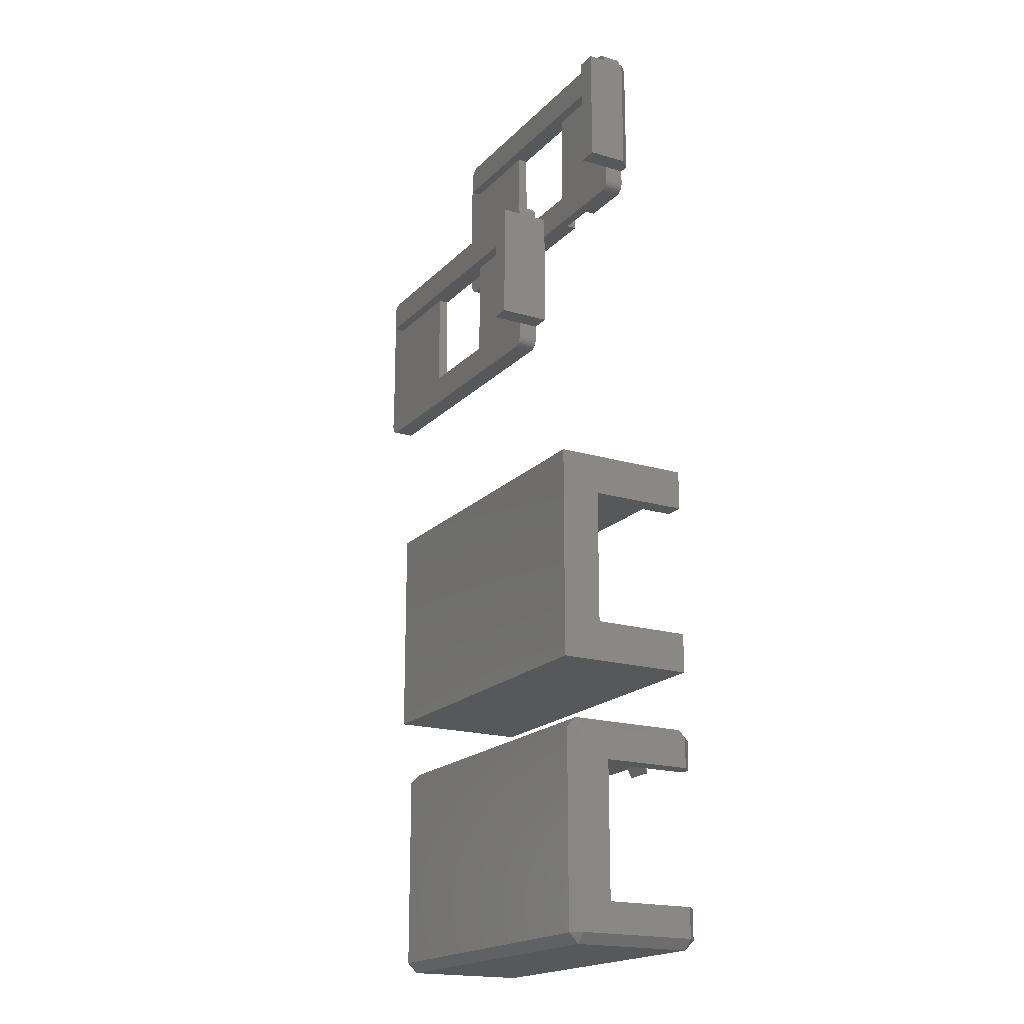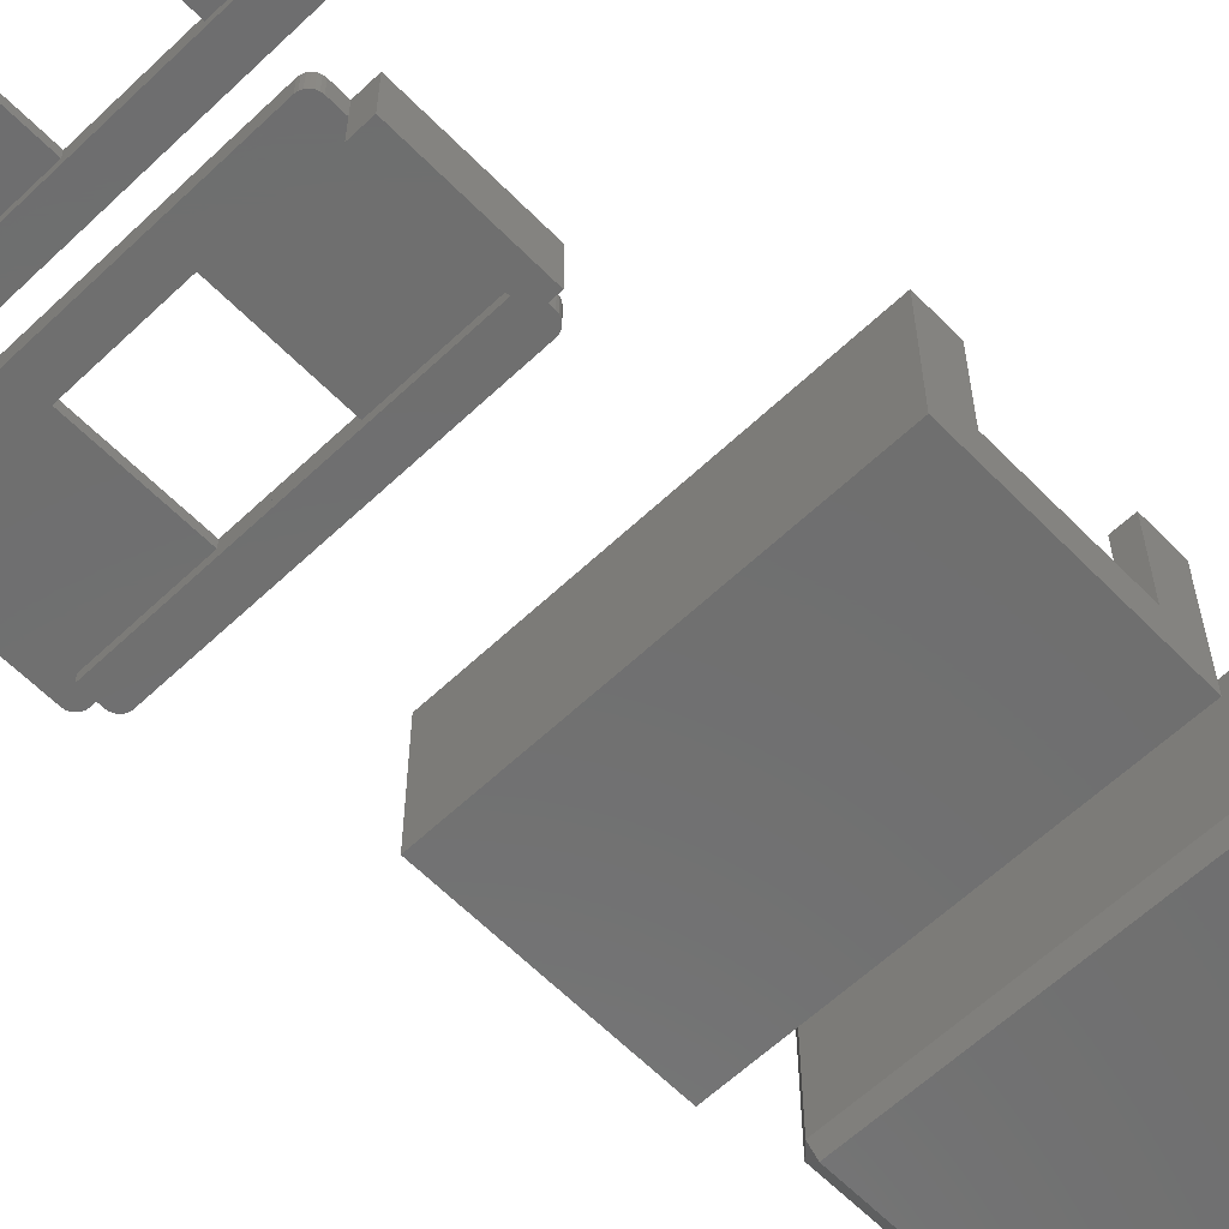
<metadata>
{"format":"stl","ext":"stl","renderer":"f3d","projection":"perspective","resolution":1024,"background":"white","views":[{"elev":-18.9,"azim":-119.4,"up":"+Y"},{"elev":-60.8,"azim":-136.0,"up":"+Z"}]}
</metadata>
<code>
# stl→obj: 386 verts, 764 faces
v 68.43 61.5 14
v 68.43 60 5
v 68.43 60 14
v 68.43 47 2
v 68.43 45.5 5
v 68.43 58.5 2
v 68.43 58.5 1
v 68.43 61.5 1
v 68.43 45.5 14
v 68.43 44 1
v 68.43 44 14
v 68.43 47 1
v 70.43 45.5 5
v 70.43 60 5
v 36.93 58.5 2
v 36.93 47 2
v 36.93 47 1
v 36.93 44 1
v 36.93 44 14
v 36.93 61.5 1
v 36.93 58.5 1
v 44.84 95.55 7.05e-16
v 73.84 95.55 2
v 73.84 95.55 3.525e-16
v 44.84 95.55 2
v 73.84 78.55 2
v 44.84 78.55 3.525e-15
v 73.84 78.55 1.234e-15
v 44.84 78.55 2
v 76.84 93.3 1
v 76.84 80.8 2
v 76.84 80.8 1
v 76.84 93.3 2
v 74.84 94.3 2
v 75.84 94.3 1
v 74.84 94.3 1
v 75.84 94.3 2
v 64.84 92.55 2
v 64.84 81.55 1
v 64.84 81.55 2
v 64.84 92.55 1
v 54.84 92.55 1
v 54.84 81.55 2
v 54.84 81.55 1
v 54.84 92.55 2
v 36.93 61.5 14
v 36.93 59.5 4
v 36.93 59.5 14
v 36.93 46 4
v 36.93 46 14
v 41.84 93.05 2
v 43.84 93.05 -3
v 41.84 93.05 -3
v 43.84 93.05 0
v 43.84 93.05 2
v 43.84 94.55 2
v 43.84 94.55 7.05e-16
v 43.84 81.05 2
v 43.84 79.55 3.525e-15
v 43.84 79.55 2
v 43.84 81.05 0
v 41.84 81.05 -3
v 43.84 81.05 -3
v 41.84 81.05 2
v 43.84 81.55 1.794e-15
v 43.84 81.55 1
v 43.84 92.55 -3.557e-16
v 43.84 92.55 1
v 43.87 94.81 7.05e-16
v 74.84 92.55 -1.985e-15
v 43.97 95.05 7.05e-16
v 44.13 95.26 7.05e-16
v 44.34 95.42 7.05e-16
v 44.58 95.52 7.05e-16
v 74.1 95.52 3.525e-16
v 74.34 95.42 3.525e-16
v 74.55 95.26 3.525e-16
v 74.71 95.05 3.525e-16
v 74.81 94.81 3.525e-16
v 74.84 94.55 3.525e-16
v 74.84 92.55 1
v 74.84 81.55 1
v 74.84 79.8 1
v 75.84 79.8 1
v 76.1 94.27 1
v 76.1 79.84 1
v 76.34 94.17 1
v 76.34 79.94 1
v 76.55 94.01 1
v 76.55 80.1 1
v 76.71 93.8 1
v 76.71 80.3 1
v 76.81 93.56 1
v 76.81 80.55 1
v 74.84 94.55 2
v 74.84 79.55 1.234e-15
v 74.84 79.55 2
v 74.84 81.55 -1.822e-15
v 74.84 79.8 2
v 75.84 79.8 2
v 74.1 78.59 2
v 74.1 78.59 1.234e-15
v 74.81 79.3 2
v 74.81 79.3 1.234e-15
v 74.71 79.05 2
v 74.71 79.05 1.234e-15
v 74.55 78.85 2
v 74.55 78.85 1.234e-15
v 74.34 78.69 1.234e-15
v 74.34 78.69 2
v 76.81 80.55 2
v 76.71 80.3 2
v 76.55 80.1 2
v 76.34 79.94 2
v 76.1 79.84 2
v 76.1 94.27 2
v 76.34 94.17 2
v 76.55 94.01 2
v 76.71 93.8 2
v 76.81 93.56 2
v 74.1 95.52 2
v 74.34 95.42 2
v 74.55 95.26 2
v 74.71 95.05 2
v 74.81 94.81 2
v 43.87 79.3 2
v 43.87 94.81 2
v 43.97 79.05 2
v 43.97 95.05 2
v 44.13 78.85 2
v 44.13 95.26 2
v 44.34 78.69 2
v 44.34 95.42 2
v 44.58 78.59 2
v 44.58 95.52 2
v 44.58 78.59 3.525e-15
v 44.34 78.69 3.525e-15
v 44.13 78.85 3.525e-15
v 43.97 79.05 3.525e-15
v 43.87 79.3 3.525e-15
v 34.93 59.5 4
v 34.93 46 4
v 34.93 46 14
v 70.43 60 14
v 70.43 45.5 14
v 34.93 59.5 14
v 70.43 42 0
v 70.43 42 14
v 70.43 63.5 0
v 70.43 63.5 14
v 34.93 63.5 14
v 34.93 42 0
v 34.93 42 14
v 34.93 63.5 0
v 68.24 15.45 14
v 34.74 14.45 13
v 68.24 14.45 13
v 34.74 15.45 14
v 69.24 15.45 1
v 68.24 14.45 1
v 69.24 15.45 13
v 33.74 15.45 13
v 34.74 14.45 1
v 33.74 15.45 1
v 34.74 35.95 13
v 33.74 34.95 13
v 34.74 34.95 14
v 69.24 17.95 5
v 67.24 32.45 5
v 67.24 17.95 5
v 69.24 32.45 5
v 68.24 15.45 0
v 68.24 34.95 0
v 69.24 34.95 1
v 34.74 15.45 0
v 34.74 34.95 0
v 67.24 17.95 14
v 69.24 17.95 13
v 68.24 17.95 14
v 33.74 31.95 4
v 33.74 31.95 13
v 33.74 18.45 13
v 33.74 18.45 4
v 33.74 34.95 1
v 68.24 35.95 13
v 68.24 34.95 14
v 34.74 35.95 1
v 69.24 34.95 13
v 67.24 33.95 14
v 35.74 33.95 1
v 67.24 33.95 1
v 60.86 33.95 13.5
v 60.86 33.95 14
v 57.86 33.95 14
v 45.11 33.95 13.5
v 57.86 33.95 13.5
v 45.11 33.95 14
v 42.11 33.95 13.5
v 35.74 33.95 14
v 42.11 33.95 14
v 68.24 35.95 1
v 67.24 32.45 14
v 67.24 22.25 2
v 67.24 28.15 2
v 67.24 28.15 1
v 67.24 16.45 1
v 67.24 16.45 14
v 67.24 22.25 1
v 35.74 18.45 4
v 35.74 31.95 4
v 35.74 31.95 14
v 34.74 31.95 14
v 35.74 18.45 14
v 34.74 18.45 14
v 35.74 16.45 14
v 42.11 16.45 14
v 45.11 16.45 14
v 42.11 17.45 14
v 57.86 16.45 14
v 60.86 16.45 14
v 57.86 17.45 14
v 60.86 17.45 14
v 45.11 17.45 14
v 69.24 32.45 13
v 68.24 32.45 14
v 45.11 32.95 14
v 42.11 32.95 14
v 60.86 32.95 14
v 57.86 32.95 14
v 35.74 16.45 1
v 42.11 16.45 13.5
v 57.86 16.45 13.5
v 45.11 16.45 13.5
v 60.86 16.45 13.5
v 35.74 22.25 1
v 35.74 28.15 2
v 35.74 28.15 1
v 35.74 22.25 2
v 36.93 98.6 9
v 36.93 97.1 7
v 36.93 97.1 9
v 36.93 98.6 7
v 67.43 113 9
v 67.64 112.8 7
v 67.43 113 7
v 67.64 112.8 9
v 67.43 96.23 9
v 67.19 96.13 7
v 67.43 96.23 7
v 67.19 96.13 9
v 67.9 112.4 7
v 67.93 112.1 9
v 67.93 112.1 7
v 67.9 112.4 9
v 67.93 99.1 7
v 36.93 99.1 7
v 36.97 96.84 7
v 37.07 96.6 7
v 37.23 96.39 7
v 37.43 96.23 7
v 37.68 96.13 7
v 37.93 96.1 7
v 66.93 96.1 7
v 67.64 96.39 7
v 67.8 96.6 7
v 67.9 96.84 7
v 67.93 97.1 7
v 36.93 112.1 9
v 36.93 110.6 7
v 36.93 110.6 9
v 36.93 112.1 7
v 36.97 96.84 9
v 37.07 96.6 9
v 35.93 110.6 9
v 34.93 98.6 8
v 35.93 98.6 9
v 34.93 110.6 8
v 34.93 98.6 4
v 34.93 110.6 4
v 67.9 96.84 9
v 67.93 97.1 9
v 67.93 97.35 8
v 67.93 99.1 8
v 67.93 97.35 9
v 69.19 97.38 9
v 68.93 97.35 8
v 69.19 97.38 8
v 68.93 97.35 9
v 37.68 113.1 9
v 37.93 113.1 7
v 37.68 113.1 7
v 37.93 113.1 9
v 37.23 96.39 9
v 69.43 111.7 9
v 69.64 111.6 8
v 69.43 111.7 8
v 69.64 111.6 9
v 37.43 113 9
v 37.43 113 7
v 67.8 112.6 7
v 67.8 112.6 9
v 36.97 112.4 7
v 36.93 110.1 7
v 67.93 110.1 7
v 37.07 112.6 7
v 37.23 112.8 7
v 66.93 113.1 7
v 67.19 113.1 7
v 69.8 111.4 8
v 69.9 111.1 9
v 69.9 111.1 8
v 69.8 111.4 9
v 47.93 110.1 8
v 47.93 99.1 9
v 47.93 99.1 8
v 47.93 110.1 9
v 67.64 96.39 9
v 67.8 96.6 9
v 37.07 112.6 9
v 36.97 112.4 9
v 67.19 113.1 9
v 68.93 111.9 8
v 67.93 110.1 8
v 67.93 111.9 8
v 69.19 111.8 8
v 69.43 97.48 8
v 69.64 97.64 8
v 69.8 97.85 8
v 69.9 98.09 8
v 69.93 110.9 8
v 69.93 98.35 8
v 57.93 99.1 8
v 57.93 110.1 8
v 57.93 110.1 9
v 36.93 110.1 8
v 36.93 99.1 8
v 36.93 110.6 4
v 36.93 98.6 4
v 67.93 111.9 9
v 69.64 97.64 9
v 69.8 97.85 9
v 66.93 113.1 9
v 69.9 98.09 9
v 69.93 98.35 9
v 68.93 111.9 9
v 69.93 110.9 9
v 37.23 112.8 9
v 42.81 113.1 8
v 42.81 113.1 9
v 46.81 113.1 9
v 58.06 113.1 8
v 46.81 113.1 8
v 58.06 113.1 9
v 62.06 113.1 8
v 62.06 113.1 9
v 62.06 96.1 8
v 66.93 96.1 9
v 62.06 96.1 9
v 58.06 96.1 9
v 46.81 96.1 8
v 58.06 96.1 8
v 46.81 96.1 9
v 42.81 96.1 8
v 37.93 96.1 9
v 42.81 96.1 9
v 57.93 99.1 9
v 37.43 96.23 9
v 37.68 96.13 9
v 69.43 97.48 9
v 69.19 111.8 9
v 46.81 97.6 9
v 46.81 111.6 9
v 62.06 97.6 9
v 62.06 111.6 9
v 58.06 111.6 9
v 58.06 97.6 9
v 42.81 111.6 9
v 42.81 97.6 9
v 46.81 97.6 8.5
v 42.81 97.6 8.5
v 42.81 111.6 8.5
v 46.81 111.6 8.5
v 58.06 111.6 8.5
v 62.06 111.6 8.5
v 62.06 97.6 8.5
v 58.06 97.6 8.5
f 1 2 3
f 2 4 5
f 4 2 6
f 6 2 7
f 7 2 8
f 8 2 1
f 9 10 11
f 10 9 5
f 10 5 12
f 12 5 4
f 13 2 5
f 2 13 14
f 4 15 16
f 15 4 6
f 10 17 18
f 17 10 12
f 19 10 18
f 10 19 11
f 7 20 21
f 20 7 8
f 4 17 12
f 17 4 16
f 15 7 21
f 7 15 6
f 22 23 24
f 23 22 25
f 26 27 28
f 27 26 29
f 30 31 32
f 31 30 33
f 34 35 36
f 35 34 37
f 38 39 40
f 39 38 41
f 42 43 44
f 43 42 45
f 1 20 8
f 20 1 46
f 20 15 21
f 15 20 47
f 47 20 48
f 48 20 46
f 18 49 19
f 49 18 17
f 49 17 16
f 49 16 47
f 47 16 15
f 50 19 49
f 51 52 53
f 52 51 54
f 54 51 55
f 56 54 55
f 54 56 57
f 58 59 60
f 59 58 61
f 61 62 63
f 62 61 64
f 64 61 58
f 52 62 53
f 62 52 63
f 52 61 63
f 61 52 65
f 65 52 66
f 66 52 67
f 67 52 54
f 68 66 67
f 69 54 57
f 54 69 67
f 67 69 70
f 70 69 71
f 70 71 72
f 70 72 73
f 70 73 74
f 70 74 22
f 70 22 24
f 70 24 75
f 70 75 76
f 70 76 77
f 70 77 78
f 70 78 79
f 70 79 80
f 35 81 36
f 81 35 82
f 82 35 83
f 83 35 84
f 84 35 85
f 84 85 86
f 86 85 87
f 86 87 88
f 88 87 89
f 88 89 90
f 90 89 91
f 90 91 92
f 92 91 93
f 92 93 94
f 94 93 30
f 94 30 32
f 81 39 41
f 39 81 82
f 80 81 70
f 81 80 36
f 36 80 34
f 34 80 95
f 96 83 97
f 83 96 98
f 83 98 82
f 99 97 83
f 84 99 83
f 99 84 100
f 101 28 102
f 28 101 26
f 96 103 104
f 103 96 97
f 104 105 106
f 105 104 103
f 106 107 108
f 107 106 105
f 107 109 108
f 109 107 110
f 110 102 109
f 102 110 101
f 32 111 94
f 111 32 31
f 94 112 92
f 112 94 111
f 92 113 90
f 113 92 112
f 113 88 90
f 88 113 114
f 114 86 88
f 86 114 115
f 115 84 86
f 84 115 100
f 37 85 35
f 85 37 116
f 116 87 85
f 87 116 117
f 117 89 87
f 89 117 118
f 89 119 91
f 119 89 118
f 91 120 93
f 120 91 119
f 93 33 30
f 33 93 120
f 23 75 24
f 75 23 121
f 121 76 75
f 76 121 122
f 122 77 76
f 77 122 123
f 77 124 78
f 124 77 123
f 78 125 79
f 125 78 124
f 79 95 80
f 95 79 125
f 126 58 60
f 58 126 55
f 55 126 56
f 56 126 127
f 127 126 128
f 127 128 129
f 129 128 130
f 129 130 131
f 131 130 132
f 131 132 133
f 133 132 134
f 133 134 135
f 135 134 29
f 135 29 25
f 25 29 43
f 43 29 26
f 43 26 40
f 40 26 38
f 100 34 99
f 34 100 37
f 37 100 115
f 37 115 116
f 116 115 114
f 116 114 117
f 117 114 113
f 117 113 118
f 118 113 112
f 118 112 119
f 119 112 111
f 119 111 120
f 120 111 33
f 33 111 31
f 25 45 23
f 45 25 43
f 23 45 38
f 23 38 26
f 23 26 101
f 23 101 121
f 121 101 110
f 121 110 122
f 122 110 107
f 122 107 123
f 123 107 105
f 123 105 124
f 124 105 103
f 124 103 125
f 125 103 95
f 95 103 97
f 95 97 99
f 95 99 34
f 58 51 64
f 51 58 55
f 135 22 74
f 22 135 25
f 127 57 56
f 57 127 69
f 129 69 127
f 69 129 71
f 131 71 129
f 71 131 72
f 131 73 72
f 73 131 133
f 133 74 73
f 74 133 135
f 29 136 27
f 136 29 134
f 134 137 136
f 137 134 132
f 132 138 137
f 138 132 130
f 128 138 130
f 138 128 139
f 126 139 128
f 139 126 140
f 60 140 126
f 140 60 59
f 98 61 65
f 61 98 59
f 59 98 140
f 140 98 139
f 139 98 138
f 138 98 137
f 137 98 136
f 136 98 27
f 27 98 28
f 28 98 102
f 102 98 109
f 109 98 108
f 108 98 106
f 106 98 104
f 104 98 96
f 42 66 68
f 66 42 44
f 66 44 65
f 43 39 44
f 39 43 40
f 65 82 98
f 82 65 44
f 82 44 39
f 81 67 70
f 67 81 41
f 67 41 68
f 68 41 42
f 42 41 38
f 42 38 45
f 49 141 142
f 141 49 47
f 143 49 142
f 49 143 50
f 144 2 14
f 2 144 3
f 9 13 5
f 13 9 145
f 48 141 47
f 141 48 146
f 147 13 148
f 13 147 149
f 13 149 14
f 14 149 144
f 144 149 150
f 145 148 13
f 151 141 146
f 143 152 153
f 152 143 142
f 152 142 154
f 154 142 141
f 154 141 151
f 148 152 147
f 152 148 153
f 153 19 143
f 19 153 148
f 19 148 11
f 11 148 9
f 9 148 145
f 50 143 19
f 149 152 154
f 152 149 147
f 151 149 154
f 149 151 150
f 144 1 3
f 48 151 146
f 151 48 46
f 151 46 150
f 150 46 1
f 150 1 144
f 155 156 157
f 156 155 158
f 159 157 160
f 157 159 161
f 162 163 156
f 163 162 164
f 165 166 167
f 168 169 170
f 169 168 171
f 159 160 172
f 173 159 172
f 159 173 174
f 173 175 176
f 175 173 172
f 177 168 170
f 168 177 178
f 178 177 179
f 178 155 161
f 155 178 179
f 166 180 181
f 182 164 162
f 164 182 183
f 164 183 184
f 184 183 180
f 184 180 166
f 167 185 165
f 185 167 186
f 165 184 166
f 184 165 187
f 160 175 172
f 175 160 163
f 185 186 188
f 189 190 191
f 190 189 192
f 192 189 193
f 194 195 196
f 195 194 197
f 190 198 199
f 198 190 192
f 198 192 196
f 198 196 195
f 199 198 200
f 187 173 176
f 173 187 201
f 189 169 202
f 169 203 170
f 203 169 204
f 204 169 205
f 205 169 191
f 191 169 189
f 177 206 207
f 206 177 170
f 206 170 208
f 208 170 203
f 209 180 183
f 180 209 210
f 175 163 164
f 211 180 210
f 180 211 181
f 181 211 212
f 182 209 183
f 209 182 213
f 213 182 214
f 162 156 158
f 158 215 214
f 215 158 155
f 215 155 216
f 216 155 217
f 216 217 218
f 217 155 219
f 219 155 220
f 219 220 221
f 220 155 207
f 207 155 177
f 177 155 179
f 222 221 220
f 223 218 217
f 213 214 215
f 178 161 168
f 159 168 161
f 168 159 174
f 168 174 171
f 171 174 224
f 224 174 188
f 201 188 174
f 188 201 185
f 214 162 158
f 162 214 182
f 201 174 173
f 155 157 161
f 188 225 224
f 225 188 186
f 157 163 160
f 163 157 156
f 226 200 227
f 228 194 229
f 225 189 202
f 211 167 212
f 167 211 199
f 167 199 186
f 186 199 200
f 186 200 197
f 197 200 226
f 186 197 194
f 186 194 193
f 193 194 228
f 186 193 189
f 186 189 225
f 165 201 187
f 201 165 185
f 215 206 230
f 206 215 231
f 231 215 216
f 217 232 233
f 232 217 219
f 206 234 207
f 234 206 231
f 234 231 233
f 234 233 232
f 207 234 220
f 206 235 230
f 235 206 208
f 190 236 237
f 236 190 210
f 210 190 211
f 211 190 199
f 230 209 215
f 209 230 235
f 209 235 238
f 209 238 210
f 210 238 236
f 213 215 209
f 187 176 184
f 167 181 212
f 181 167 166
f 184 175 164
f 175 184 176
f 224 169 171
f 169 224 202
f 202 224 225
f 51 62 64
f 62 51 53
f 239 240 241
f 240 239 242
f 243 244 245
f 244 243 246
f 247 248 249
f 248 247 250
f 251 252 253
f 252 251 254
f 255 242 256
f 242 255 240
f 240 255 257
f 257 255 258
f 258 255 259
f 259 255 260
f 260 255 261
f 261 255 262
f 262 255 263
f 263 255 248
f 248 255 249
f 249 255 264
f 264 255 265
f 265 255 266
f 266 255 267
f 268 269 270
f 269 268 271
f 272 258 273
f 258 272 257
f 274 275 276
f 275 274 277
f 277 278 275
f 278 277 279
f 267 280 266
f 280 267 281
f 267 282 281
f 282 267 255
f 282 255 283
f 284 281 282
f 285 286 287
f 286 285 288
f 289 290 291
f 290 289 292
f 273 259 293
f 259 273 258
f 294 295 296
f 295 294 297
f 298 291 299
f 291 298 289
f 300 254 251
f 254 300 301
f 302 269 271
f 269 302 303
f 303 302 304
f 304 302 305
f 304 305 306
f 304 306 299
f 304 299 291
f 304 291 290
f 304 290 307
f 304 307 308
f 304 308 245
f 304 245 244
f 304 244 300
f 304 300 251
f 304 251 253
f 309 310 311
f 310 309 312
f 313 314 315
f 314 313 316
f 241 257 272
f 257 241 240
f 265 317 264
f 317 265 318
f 319 302 320
f 302 319 305
f 321 245 308
f 245 321 243
f 322 323 324
f 323 322 283
f 283 322 282
f 282 322 286
f 286 322 325
f 286 325 287
f 287 325 296
f 287 296 326
f 326 296 295
f 326 295 327
f 327 295 309
f 327 309 328
f 328 309 311
f 328 311 329
f 329 311 330
f 329 330 331
f 323 332 333
f 332 323 283
f 286 284 282
f 284 286 288
f 334 313 333
f 313 334 316
f 323 303 304
f 303 323 333
f 303 333 335
f 335 333 313
f 313 336 335
f 336 313 315
f 337 278 279
f 278 337 338
f 253 323 304
f 323 253 324
f 324 253 339
f 339 253 252
f 328 340 327
f 340 328 341
f 342 308 307
f 308 342 321
f 331 343 329
f 343 331 344
f 339 322 324
f 322 339 345
f 311 346 330
f 346 311 310
f 277 337 279
f 337 277 269
f 269 277 270
f 270 277 274
f 317 249 264
f 249 317 247
f 347 299 306
f 299 347 298
f 292 348 290
f 348 292 349
f 350 351 352
f 351 350 353
f 307 354 342
f 354 307 290
f 354 290 348
f 354 348 352
f 354 352 351
f 342 354 355
f 263 356 262
f 356 263 357
f 356 357 358
f 359 360 361
f 360 359 362
f 262 363 364
f 363 262 356
f 363 356 361
f 363 361 360
f 364 363 365
f 266 318 265
f 318 266 280
f 336 315 256
f 314 332 315
f 332 314 366
f 256 283 255
f 283 256 315
f 283 315 332
f 367 259 260
f 259 367 293
f 320 271 268
f 271 320 302
f 329 341 328
f 341 329 343
f 368 260 261
f 260 368 367
f 334 332 366
f 332 334 333
f 369 287 326
f 287 369 285
f 364 261 262
f 261 364 368
f 337 242 338
f 242 337 256
f 256 337 336
f 336 337 303
f 303 337 269
f 335 336 303
f 345 325 322
f 325 345 370
f 347 305 319
f 305 347 306
f 295 312 309
f 312 295 297
f 244 301 300
f 301 244 246
f 370 296 325
f 296 370 294
f 242 278 338
f 278 242 275
f 275 242 239
f 275 239 276
f 330 344 331
f 344 330 346
f 250 263 248
f 263 250 357
f 340 326 327
f 326 340 369
f 198 227 200
f 196 229 194
f 197 226 195
f 193 228 192
f 221 232 219
f 218 231 216
f 223 217 233
f 222 220 234
f 359 371 362
f 371 359 314
f 371 314 372
f 372 314 350
f 314 359 366
f 366 359 334
f 288 339 284
f 339 288 345
f 345 288 285
f 345 285 370
f 370 285 369
f 370 369 294
f 294 369 340
f 294 340 297
f 297 340 341
f 297 341 312
f 312 341 343
f 312 343 310
f 310 343 346
f 346 343 344
f 357 373 358
f 373 357 374
f 374 357 355
f 355 357 342
f 342 357 250
f 342 250 321
f 321 250 247
f 321 247 243
f 243 247 317
f 243 317 246
f 246 317 318
f 246 318 301
f 301 318 280
f 301 280 254
f 254 280 252
f 252 280 281
f 252 281 284
f 252 284 339
f 373 375 376
f 375 373 374
f 350 316 353
f 316 350 314
f 353 316 334
f 353 334 359
f 353 359 376
f 353 376 375
f 371 377 378
f 377 371 372
f 272 239 241
f 239 272 270
f 270 272 268
f 268 272 320
f 320 272 273
f 320 273 319
f 319 273 293
f 319 293 347
f 347 293 367
f 347 367 298
f 298 367 368
f 298 368 289
f 289 368 364
f 289 364 292
f 292 364 365
f 292 365 349
f 349 365 378
f 349 378 377
f 239 274 276
f 274 239 270
f 371 360 362
f 360 371 379
f 371 380 379
f 380 371 378
f 380 365 363
f 365 380 378
f 348 377 381
f 377 348 349
f 377 382 381
f 382 377 372
f 350 382 372
f 382 350 352
f 351 375 383
f 375 351 353
f 375 384 383
f 384 375 374
f 355 384 374
f 384 355 354
f 373 356 358
f 356 373 385
f 386 359 361
f 359 386 376
f 195 227 198
f 227 195 226
f 192 229 196
f 229 192 228
f 223 231 218
f 231 223 233
f 222 232 221
f 232 222 234
f 373 386 385
f 386 373 376
f 356 386 361
f 386 356 385
f 360 380 363
f 380 360 379
f 382 348 381
f 348 382 352
f 384 351 383
f 351 384 354
f 203 236 238
f 236 203 204
f 205 190 237
f 190 205 191
f 236 205 237
f 205 236 204
f 203 235 208
f 235 203 238

</code>
